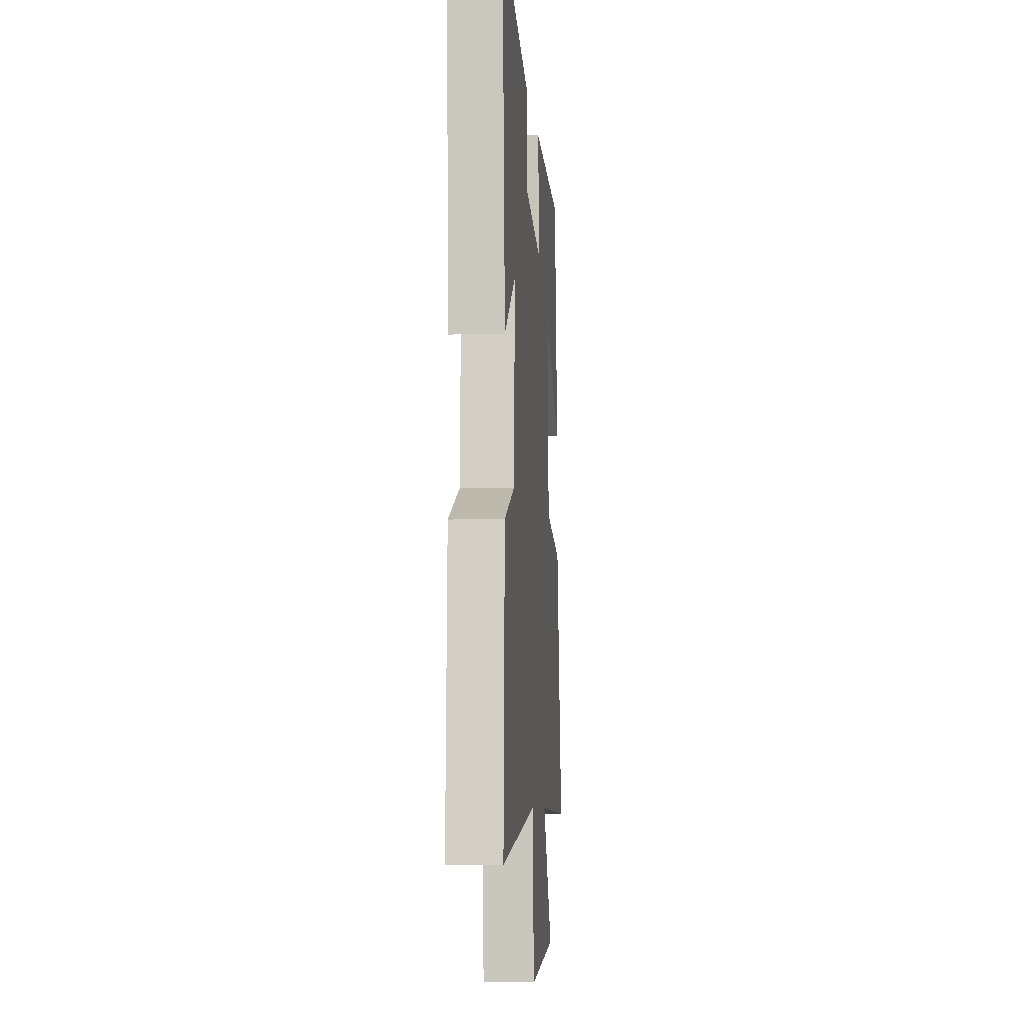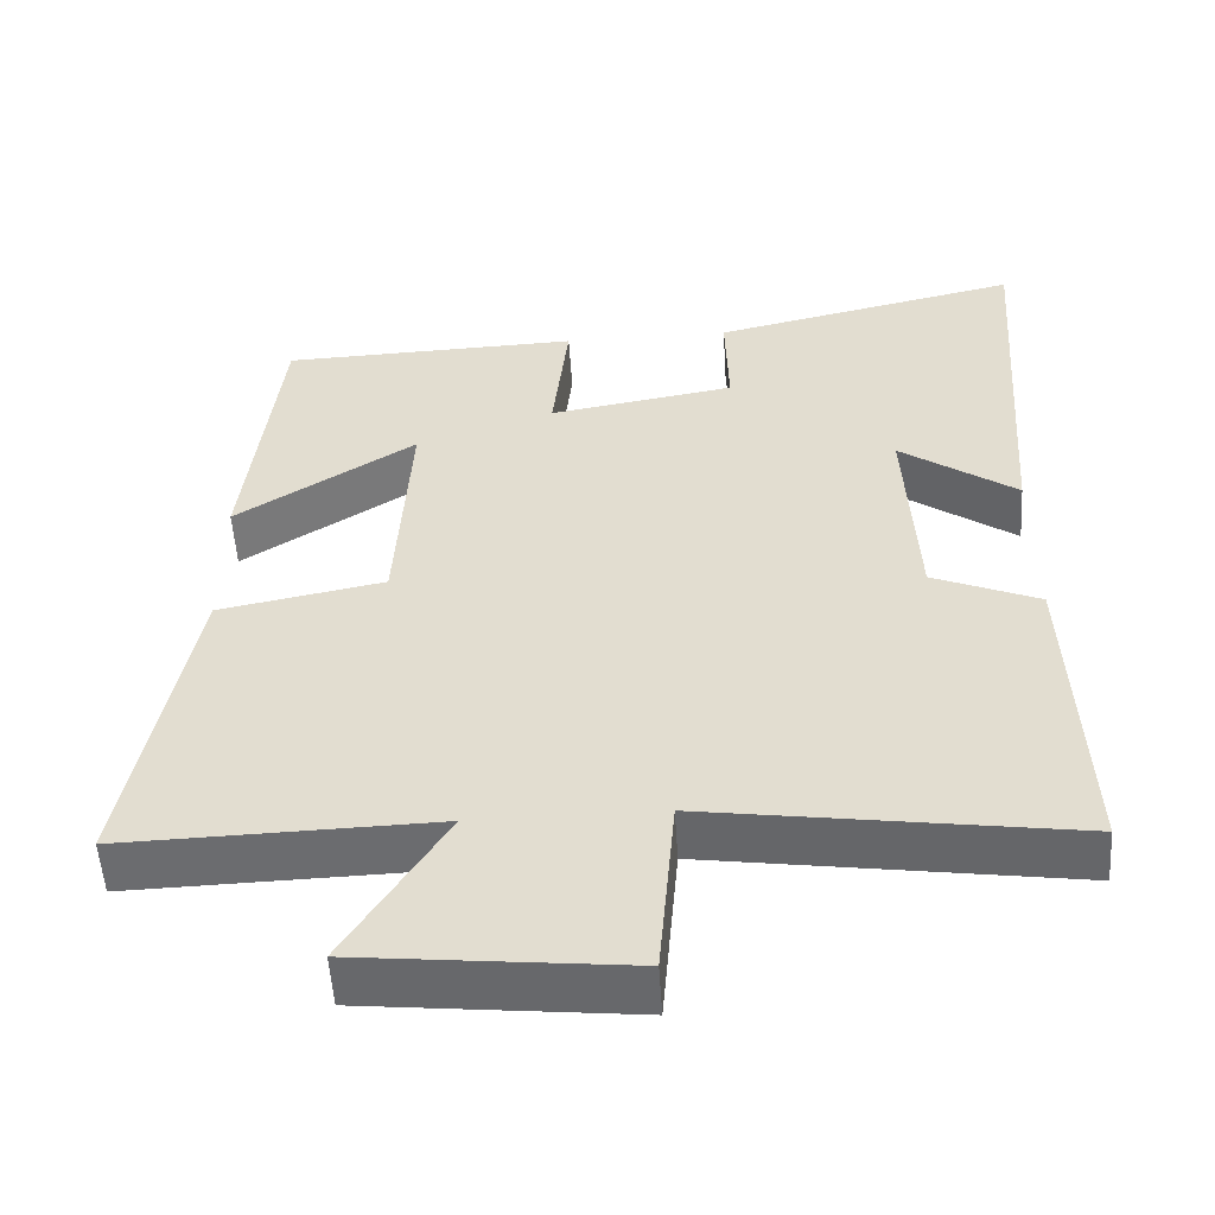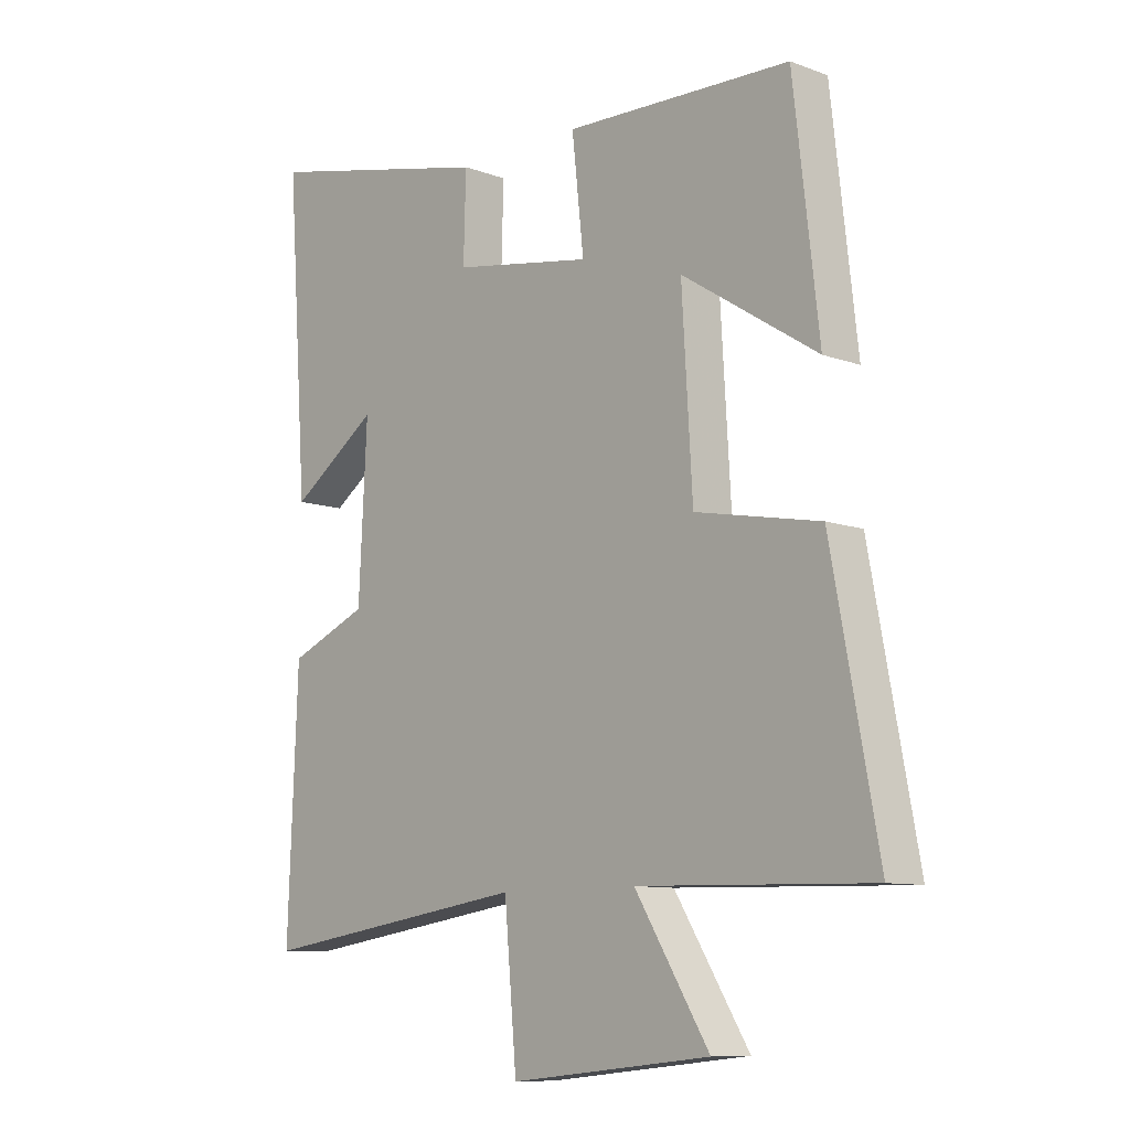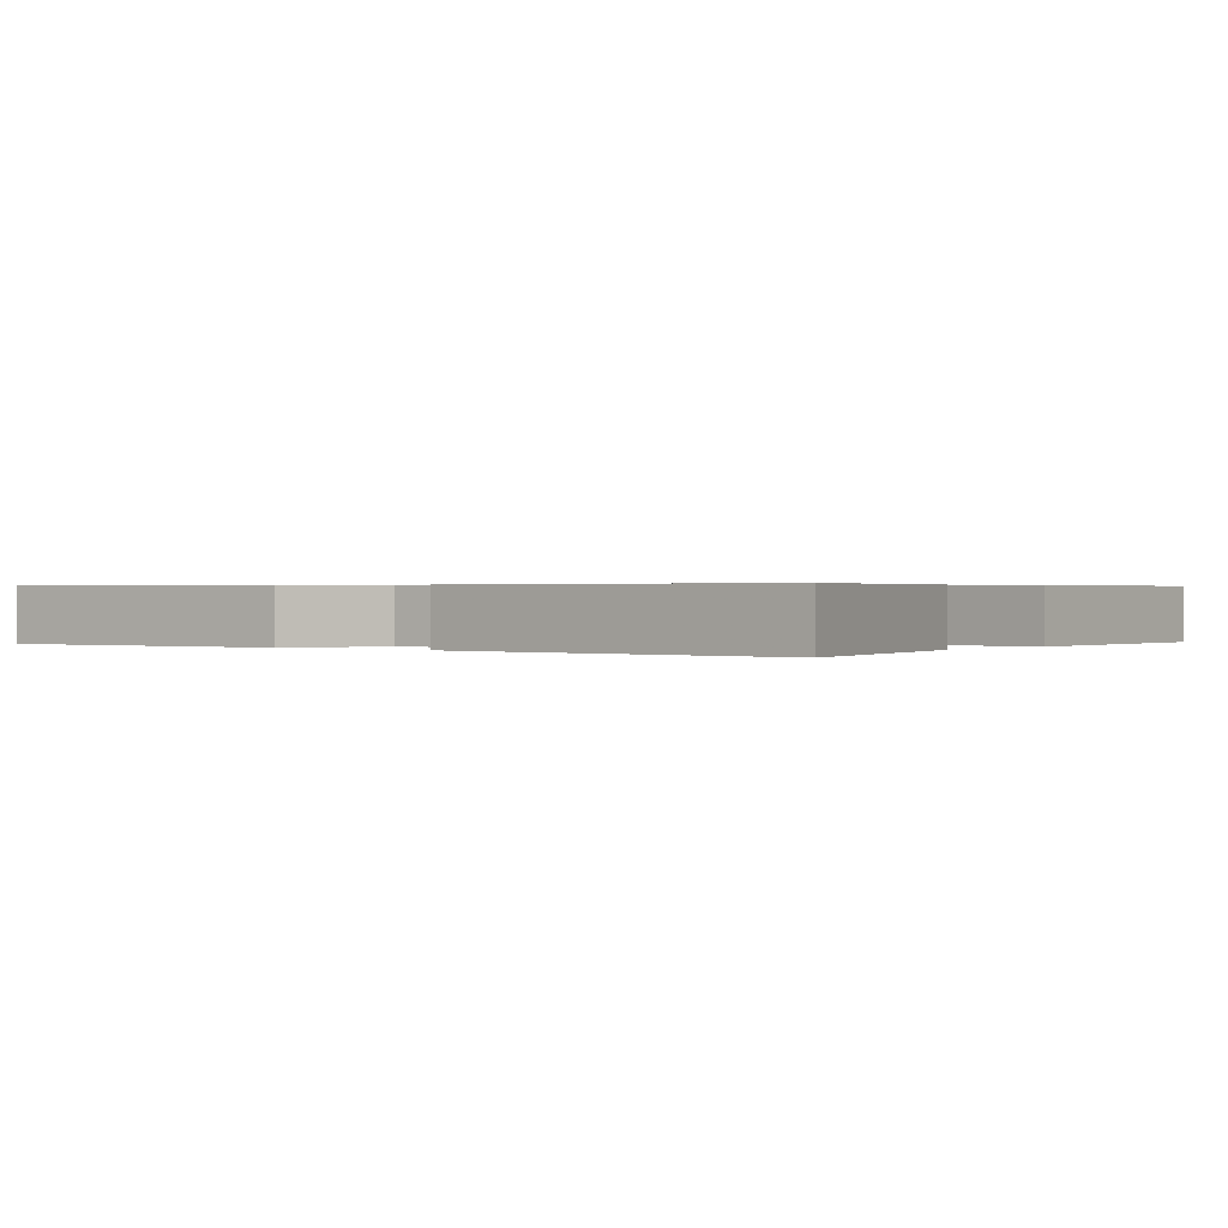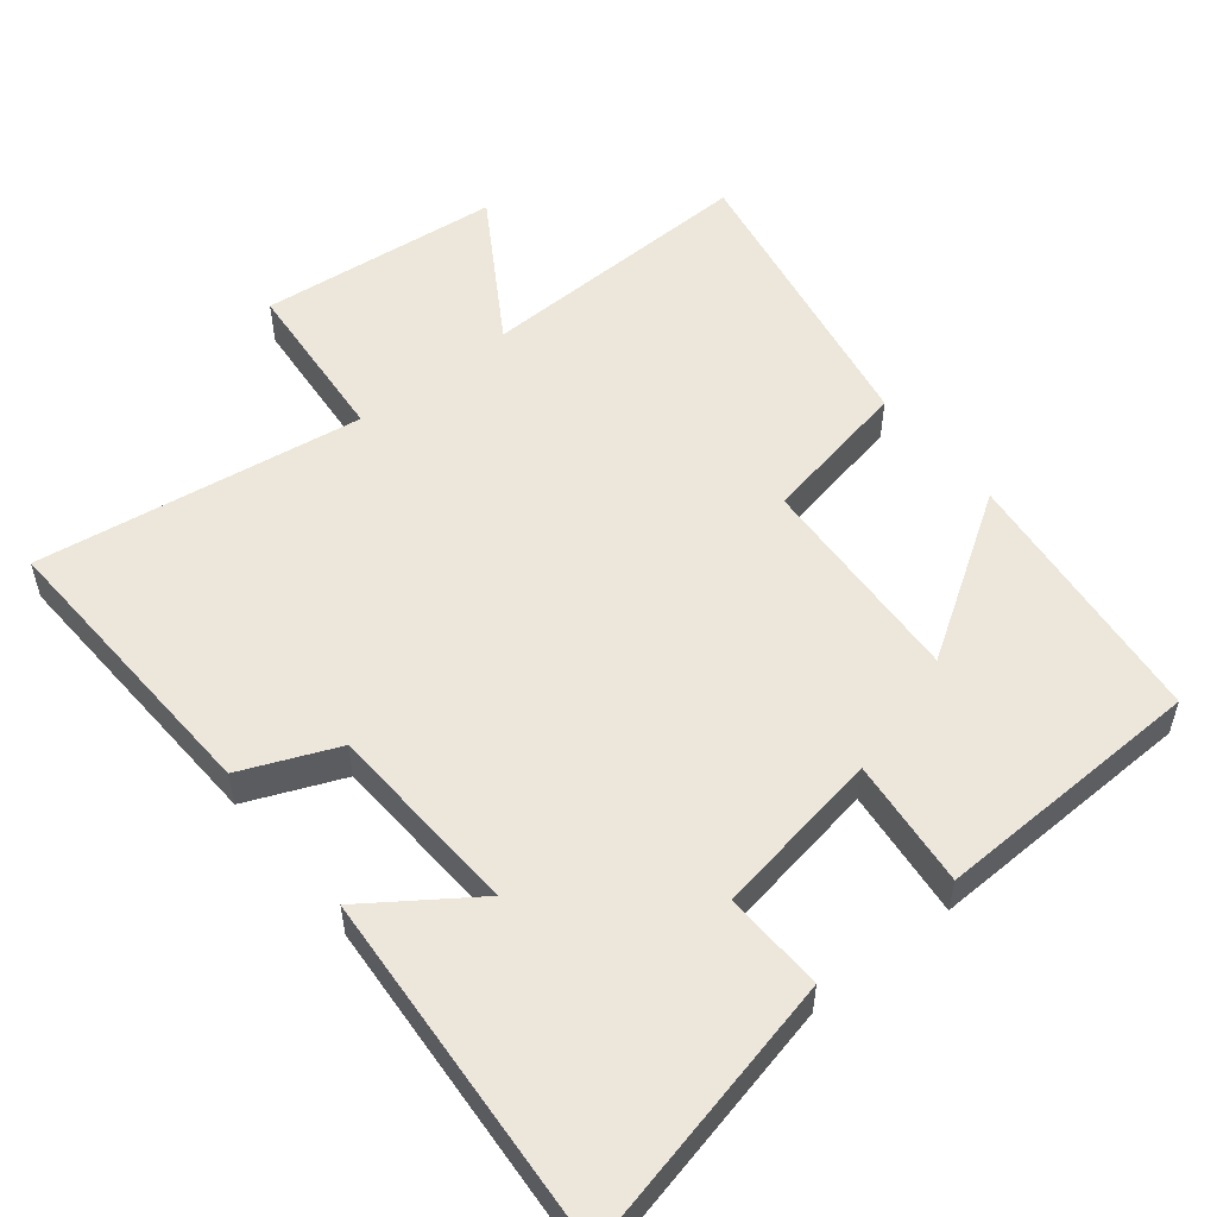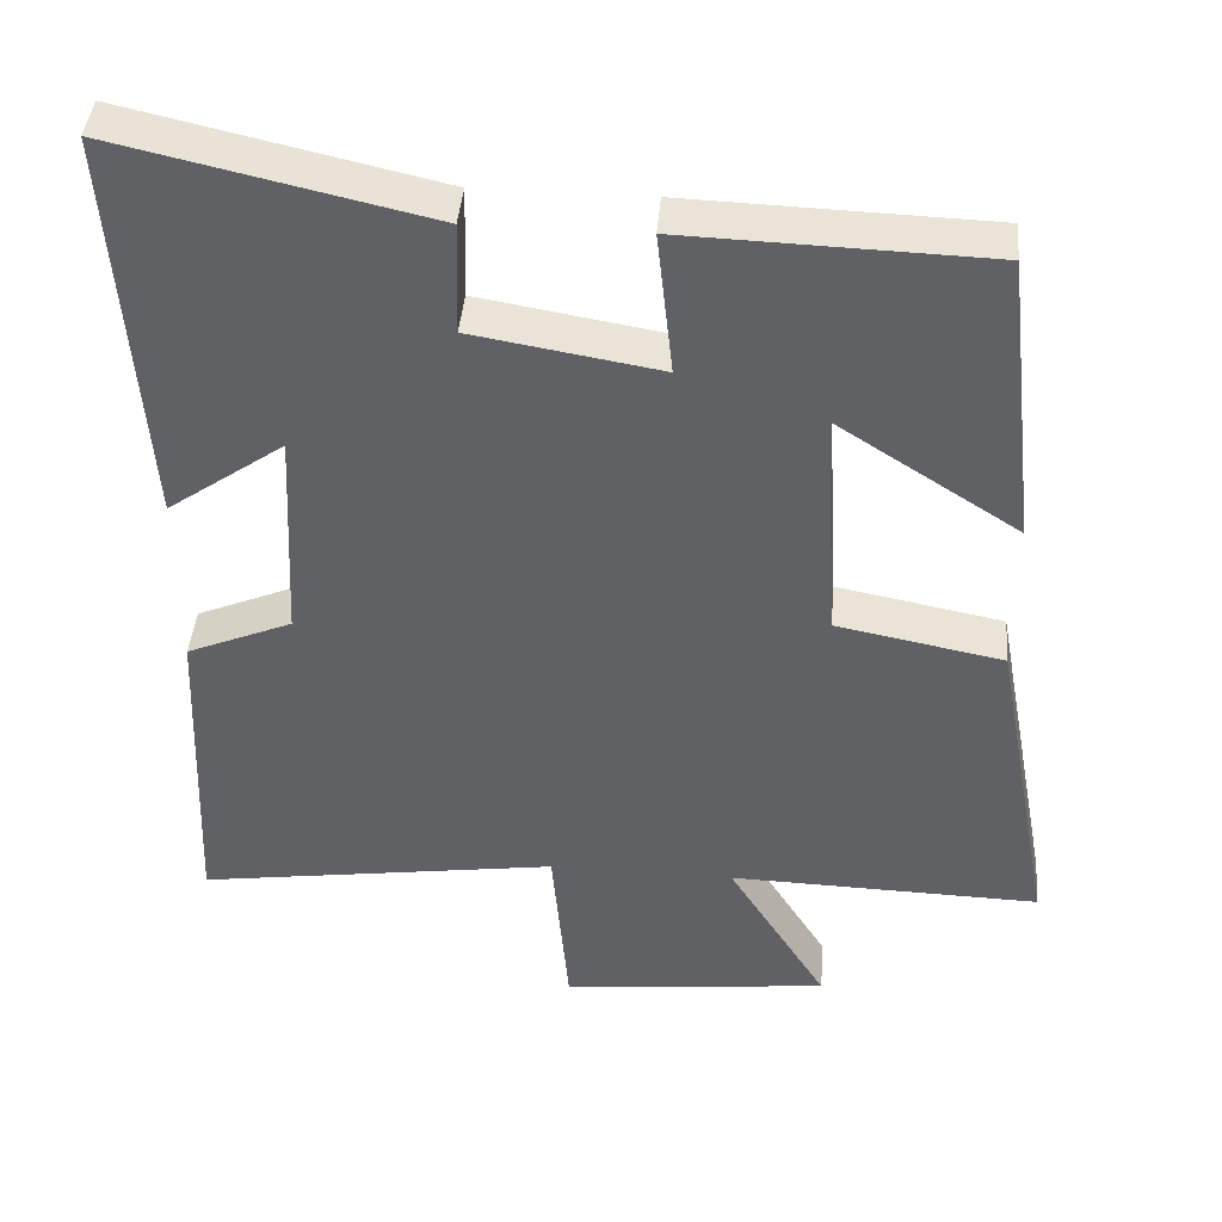
<metadata>
{"format":"obj","ext":"obj","renderer":"f3d","projection":"perspective","resolution":1024,"background":"white","views":[{"elev":-7.3,"azim":-85.2,"up":"+Z"},{"elev":-53.5,"azim":-176.4,"up":"+Z"},{"elev":-9.8,"azim":46.6,"up":"+Z"},{"elev":0.4,"azim":-52.5,"up":"+Y"},{"elev":53.9,"azim":-38.9,"up":"+Y"},{"elev":42.1,"azim":4.8,"up":"+Z"}]}
</metadata>
<code>
v -0.517 0.07 -0.568
v -0.5 0.07 -0.151
v -0.365 0.07 -0.094
v -0.351 0.07 0.184
v -0.5 0.07 0.079
v -0.536 0.07 0.589
v -0.141 0.07 0.5
v -0.145 0.07 0.357
v 0.093 0.07 0.317
v 0.073 0.07 0.5
v 0.457 0.07 0.488
v 0.5 0.07 0.112
v 0.27 0.07 0.259
v 0.288 0.07 -0.047
v 0.5 0.07 -0.088
v 0.579 0.07 -0.51
v 0.182 0.07 -0.5
v 0.309 0.07 -0.704
v -0.033 0.07 -0.74
v -0.054 0.07 -0.5
v -0.517 0 -0.568
v -0.5 0 -0.151
v -0.365 0 -0.094
v -0.351 0 0.184
v -0.5 0 0.079
v -0.536 0 0.589
v -0.141 0 0.5
v -0.145 0 0.357
v 0.093 0 0.317
v 0.073 0 0.5
v 0.457 0 0.488
v 0.5 0 0.112
v 0.27 0 0.259
v 0.288 0 -0.047
v 0.5 0 -0.088
v 0.579 0 -0.51
v 0.182 0 -0.5
v 0.309 0 -0.704
v -0.033 0 -0.74
v -0.054 0 -0.5
f 17 18 19 20
f 14 15 16 17
f 13 14 17 20
f 10 11 12 13
f 9 10 13
f 8 9 13 20
f 5 6 7 8
f 4 5 8
f 3 4 8 20
f 1 2 3 20
f 40 39 38 37
f 37 36 35 34
f 40 37 34 33
f 33 32 31 30
f 33 30 29
f 40 33 29 28
f 28 27 26 25
f 28 25 24
f 40 28 24 23
f 40 23 22 21
f 1 21 22 2
f 2 22 23 3
f 3 23 24 4
f 4 24 25 5
f 5 25 26 6
f 6 26 27 7
f 7 27 28 8
f 8 28 29 9
f 9 29 30 10
f 10 30 31 11
f 11 31 32 12
f 12 32 33 13
f 13 33 34 14
f 14 34 35 15
f 15 35 36 16
f 16 36 37 17
f 17 37 38 18
f 18 38 39 19
f 19 39 40 20
f 20 40 21 1

</code>
